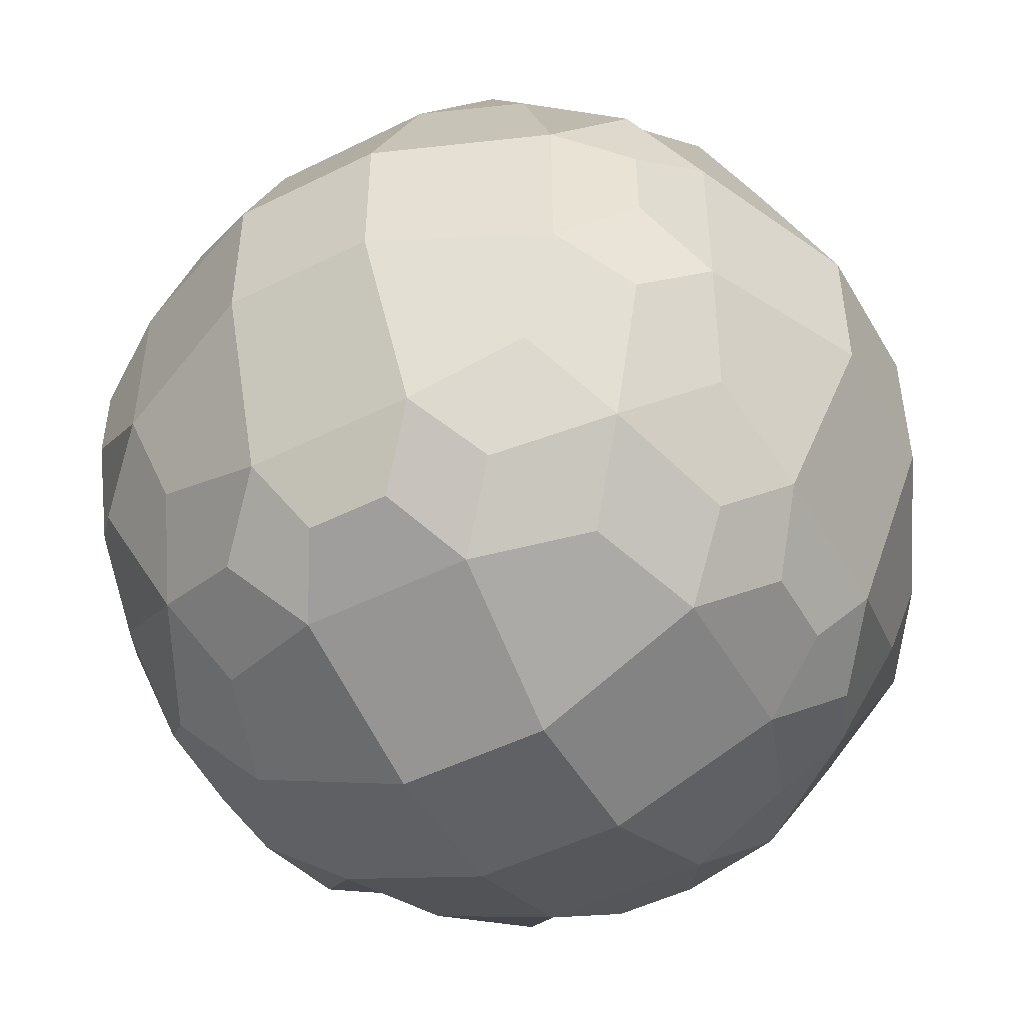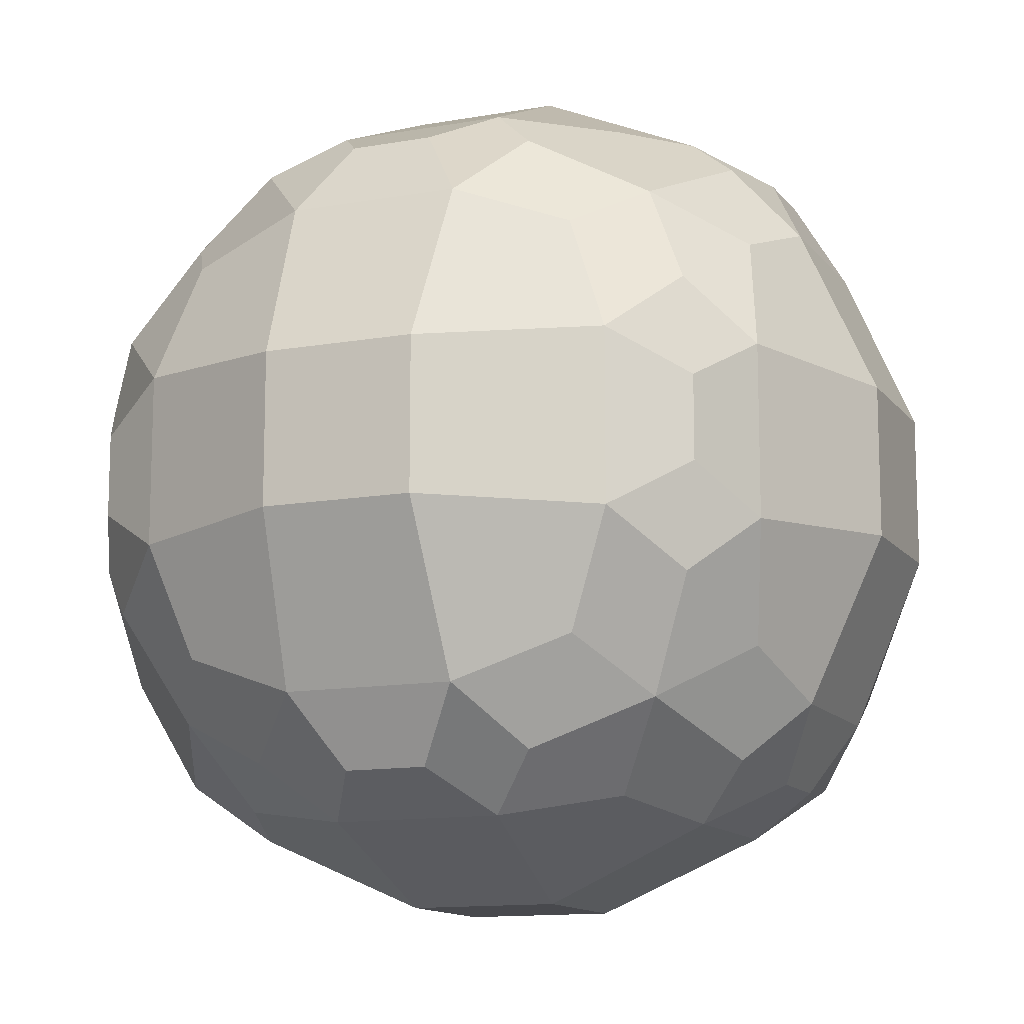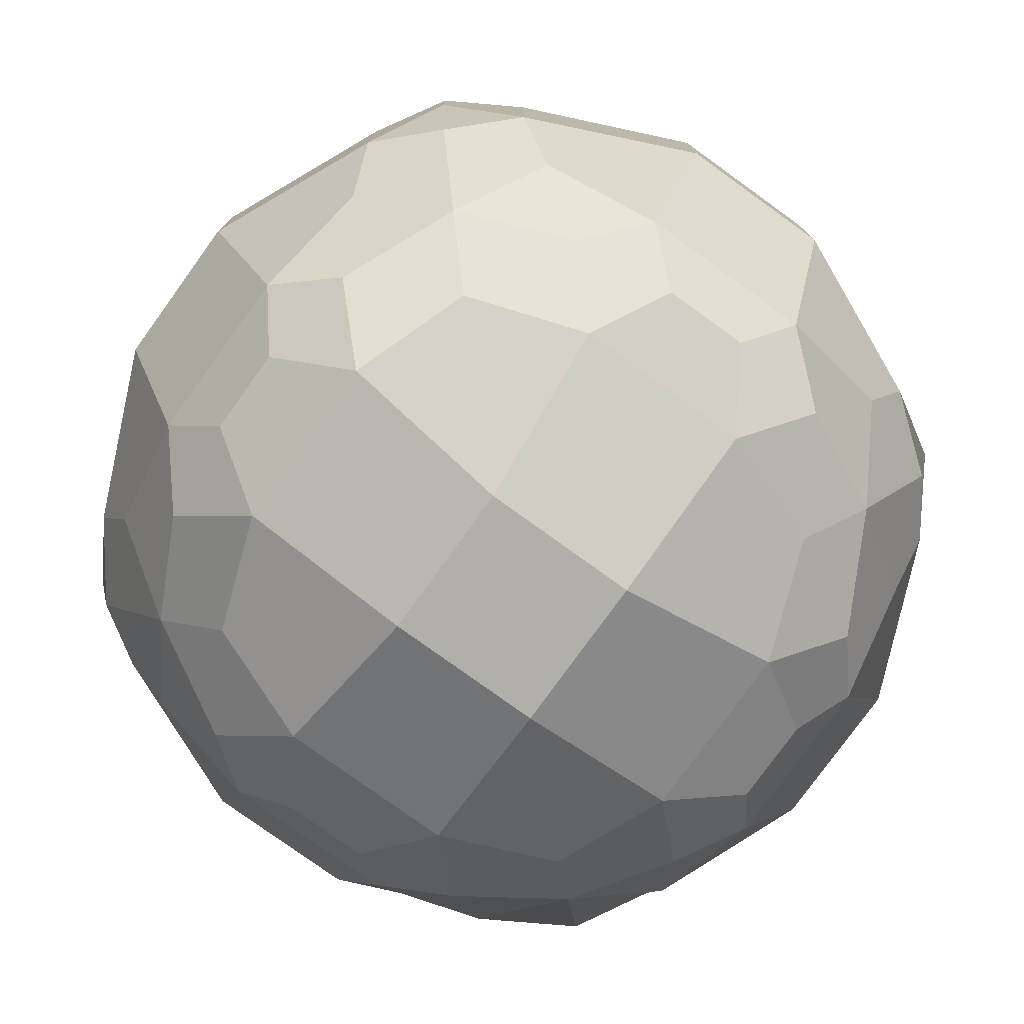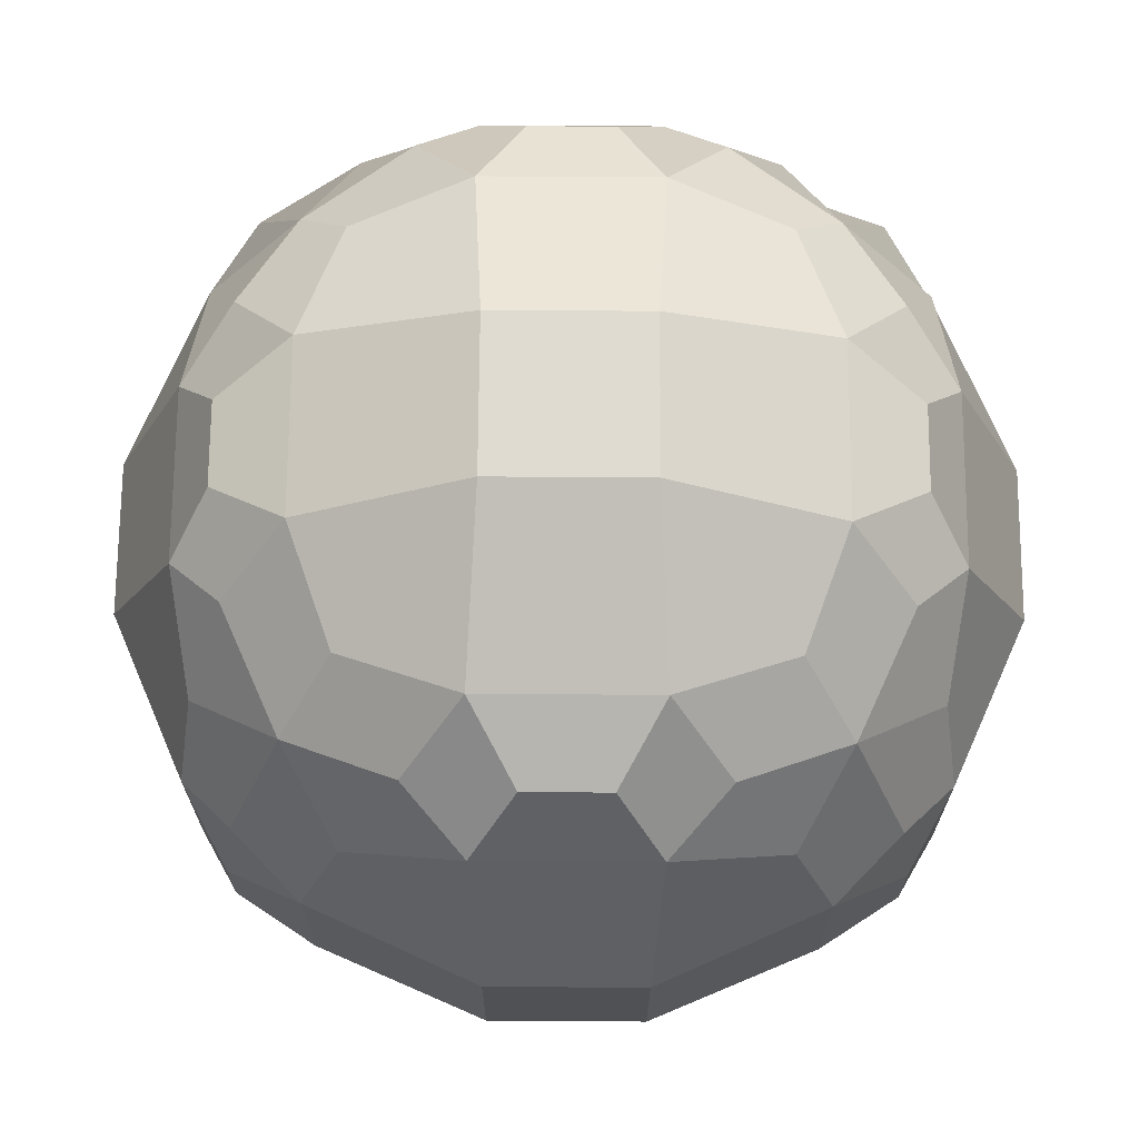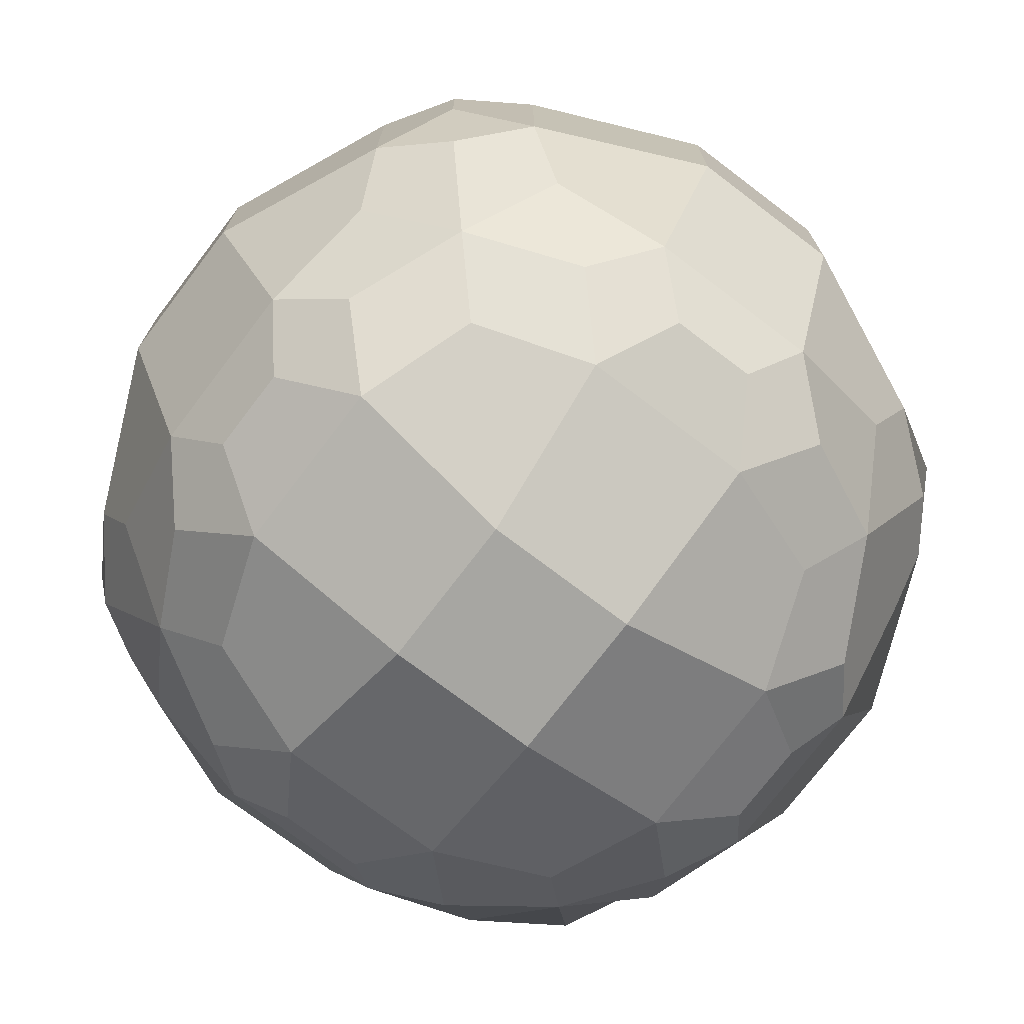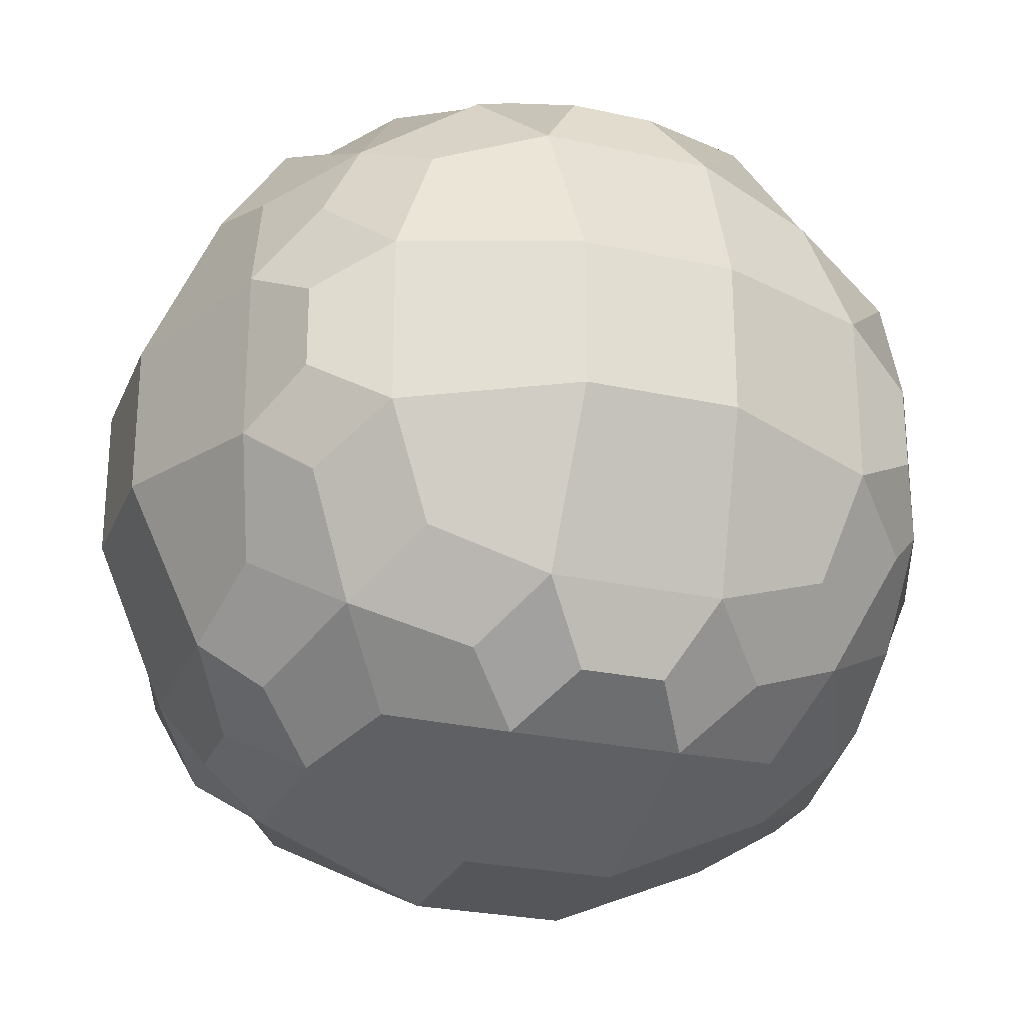
<metadata>
{"format":"obj","ext":"obj","renderer":"f3d","projection":"perspective","resolution":1024,"background":"white","views":[{"elev":-48.8,"azim":-151.0,"up":"+Z"},{"elev":-12.5,"azim":-157.4,"up":"+Z"},{"elev":-78.0,"azim":-125.8,"up":"+Z"},{"elev":69.8,"azim":-89.6,"up":"+Y"},{"elev":-74.0,"azim":52.8,"up":"+Z"},{"elev":-26.1,"azim":-109.2,"up":"+Y"}]}
</metadata>
<code>
o Cube200
v -226.2 80.23 300.8
v -226.3 79.18 300.1
v -226.4 79.94 300.3
v -226.2 78.43 299
v -226.4 78.91 299.3
v -226.9 80 299.3
v -225.4 79.18 301
v -225.7 79.94 301.1
v -225.4 78.28 300.1
v -225.7 78.85 300.4
v -226.1 79.56 300.7
v -225.7 78.16 299.3
v -226.1 78.52 299.7
v -224.4 78.43 300.8
v -224.7 78.91 301.1
v -224.6 80 301.6
v -224.7 78.16 300.3
v -225 78.52 300.7
v -224.6 77.68 299.3
v -226.2 80.77 300.8
v -226.4 81.06 300.3
v -226.3 81.82 300.1
v -226.9 81 299.3
v -226.4 82.09 299.3
v -226.2 82.57 299
v -225.7 81.06 301.1
v -225.4 81.82 301
v -226.1 81.44 300.7
v -225.7 82.15 300.4
v -225.4 82.72 300.1
v -226.1 82.48 299.7
v -225.7 82.84 299.3
v -224.6 81 301.6
v -224.7 82.09 301.1
v -224.4 82.57 300.8
v -225 82.48 300.7
v -224.7 82.84 300.3
v -224.6 83.32 299.3
v -226.2 78.43 298.5
v -226.4 78.91 298.2
v -226.9 80 298.3
v -226.3 79.18 297.4
v -226.4 79.94 297.2
v -226.2 80.23 296.7
v -225.7 78.16 298.2
v -226.1 78.52 297.8
v -225.4 78.28 297.4
v -225.7 78.85 297.1
v -226.1 79.56 296.8
v -225.4 79.18 296.5
v -225.7 79.94 296.4
v -224.6 77.68 298.3
v -224.7 78.16 297.2
v -225 78.52 296.8
v -224.4 78.43 296.7
v -224.7 78.91 296.4
v -224.6 80 295.9
v -226.9 81 298.3
v -226.4 82.09 298.2
v -226.2 82.57 298.5
v -226.4 81.06 297.2
v -226.3 81.82 297.4
v -226.2 80.77 296.7
v -226.1 82.48 297.8
v -225.7 82.84 298.2
v -226.1 81.44 296.8
v -225.7 82.15 297.1
v -225.4 82.72 297.4
v -225.7 81.06 296.4
v -225.4 81.82 296.5
v -224.6 83.32 298.3
v -225 82.48 296.8
v -224.7 82.84 297.2
v -224.6 81 295.9
v -224.7 82.09 296.4
v -224.4 82.57 296.7
v -223.8 78.43 300.8
v -223.5 78.91 301.1
v -223.6 80 301.6
v -223.5 78.16 300.3
v -223.2 78.52 300.7
v -223.6 77.68 299.3
v -222.8 79.18 301
v -222.5 79.94 301.1
v -222.8 78.28 300.1
v -222.4 78.85 300.4
v -222.1 79.56 300.7
v -222.5 78.16 299.3
v -222.1 78.52 299.7
v -222 80.23 300.8
v -221.9 79.18 300.1
v -221.8 79.94 300.3
v -222 78.43 299
v -221.8 78.91 299.3
v -221.3 80 299.3
v -223.6 81 301.6
v -223.5 82.09 301.1
v -223.8 82.57 300.8
v -223.2 82.48 300.7
v -223.5 82.84 300.3
v -223.6 83.32 299.3
v -222.5 81.06 301.1
v -222.8 81.82 301
v -222.1 81.44 300.7
v -222.4 82.15 300.4
v -222.8 82.72 300.1
v -222.1 82.48 299.7
v -222.5 82.84 299.3
v -222 80.77 300.8
v -221.8 81.06 300.3
v -221.9 81.82 300.1
v -221.3 81 299.3
v -221.8 82.09 299.3
v -222 82.57 299
v -223.6 77.68 298.3
v -223.5 78.16 297.2
v -223.2 78.52 296.8
v -223.8 78.43 296.7
v -223.5 78.91 296.4
v -223.6 80 295.9
v -222.5 78.16 298.2
v -222.1 78.52 297.8
v -222.8 78.28 297.4
v -222.4 78.85 297.1
v -222.1 79.56 296.8
v -222.8 79.18 296.5
v -222.5 79.94 296.4
v -222 78.43 298.5
v -221.8 78.91 298.2
v -221.3 80 298.3
v -221.9 79.18 297.4
v -221.8 79.94 297.2
v -222 80.23 296.7
v -223.6 83.32 298.3
v -223.2 82.48 296.8
v -223.5 82.84 297.2
v -223.6 81 295.9
v -223.5 82.09 296.4
v -223.8 82.57 296.7
v -222.1 82.48 297.8
v -222.5 82.84 298.2
v -222.1 81.44 296.8
v -222.4 82.15 297.1
v -222.8 82.72 297.4
v -222.5 81.06 296.4
v -222.8 81.82 296.5
v -221.3 81 298.3
v -221.8 82.09 298.2
v -222 82.57 298.5
v -221.8 81.06 297.2
v -221.9 81.82 297.4
v -222 80.77 296.7
f 5 2 3 6
f 10 7 8 11
f 3 2 10 11
f 11 8 1 3
f 12 9 10 13
f 5 4 12 13
f 13 10 2 5
f 8 7 15 16
f 17 14 15 18
f 10 9 17 18
f 18 15 7 10
f 19 17 9 12
f 3 1 20 21
f 6 3 21 23
f 23 21 22 24
f 20 1 8 26
f 21 20 26 28
f 28 26 27 29
f 22 21 28 29
f 24 22 29 31
f 31 29 30 32
f 25 24 31 32
f 26 8 16 33
f 27 26 33 34
f 29 27 34 36
f 36 34 35 37
f 30 29 36 37
f 32 30 37 38
f 39 4 5 40
f 40 5 6 41
f 42 40 41 43
f 45 12 4 39
f 46 45 39 40
f 47 45 46 48
f 48 46 40 42
f 49 48 42 43
f 50 48 49 51
f 51 49 43 44
f 52 19 12 45
f 53 52 45 47
f 54 53 47 48
f 55 53 54 56
f 56 54 48 50
f 57 56 50 51
f 41 6 23 58
f 58 23 24 59
f 59 24 25 60
f 43 41 58 61
f 61 58 59 62
f 44 43 61 63
f 65 64 59 60
f 60 25 32 65
f 67 66 61 62
f 62 59 64 67
f 67 64 65 68
f 69 51 44 63
f 63 61 66 69
f 69 66 67 70
f 65 32 38 71
f 73 72 67 68
f 68 65 71 73
f 74 57 51 69
f 75 74 69 70
f 70 67 72 75
f 75 72 73 76
f 15 14 77 78
f 16 15 78 79
f 80 77 14 17
f 81 78 77 80
f 82 80 17 19
f 79 78 83 84
f 81 80 85 86
f 86 83 78 81
f 87 84 83 86
f 88 85 80 82
f 89 86 85 88
f 87 86 91 92
f 92 90 84 87
f 89 88 93 94
f 94 91 86 89
f 95 92 91 94
f 33 16 79 96
f 34 33 96 97
f 35 34 97 98
f 100 98 97 99
f 37 35 98 100
f 38 37 100 101
f 96 79 84 102
f 97 96 102 103
f 105 103 102 104
f 99 97 103 105
f 100 99 105 106
f 108 106 105 107
f 101 100 106 108
f 102 84 90 109
f 110 109 90 92
f 104 102 109 110
f 105 104 110 111
f 112 110 92 95
f 113 111 110 112
f 107 105 111 113
f 108 107 113 114
f 115 82 19 52
f 116 115 52 53
f 118 116 53 55
f 119 117 116 118
f 119 118 55 56
f 120 119 56 57
f 121 88 82 115
f 123 121 115 116
f 124 122 121 123
f 124 123 116 117
f 126 124 117 119
f 127 125 124 126
f 127 126 119 120
f 128 93 88 121
f 129 94 93 128
f 129 128 121 122
f 130 95 94 129
f 131 129 122 124
f 132 130 129 131
f 132 131 124 125
f 133 132 125 127
f 71 38 101 134
f 73 71 134 136
f 137 120 57 74
f 138 137 74 75
f 139 136 135 138
f 139 138 75 76
f 76 73 136 139
f 134 101 108 141
f 144 141 140 143
f 144 143 135 136
f 136 134 141 144
f 145 127 120 137
f 146 143 142 145
f 146 145 137 138
f 138 135 143 146
f 147 112 95 130
f 148 113 112 147
f 149 114 113 148
f 149 148 140 141
f 141 108 114 149
f 150 147 130 132
f 151 148 147 150
f 151 150 142 143
f 143 140 148 151
f 152 150 132 133
f 152 133 127 145
f 145 142 150 152

</code>
